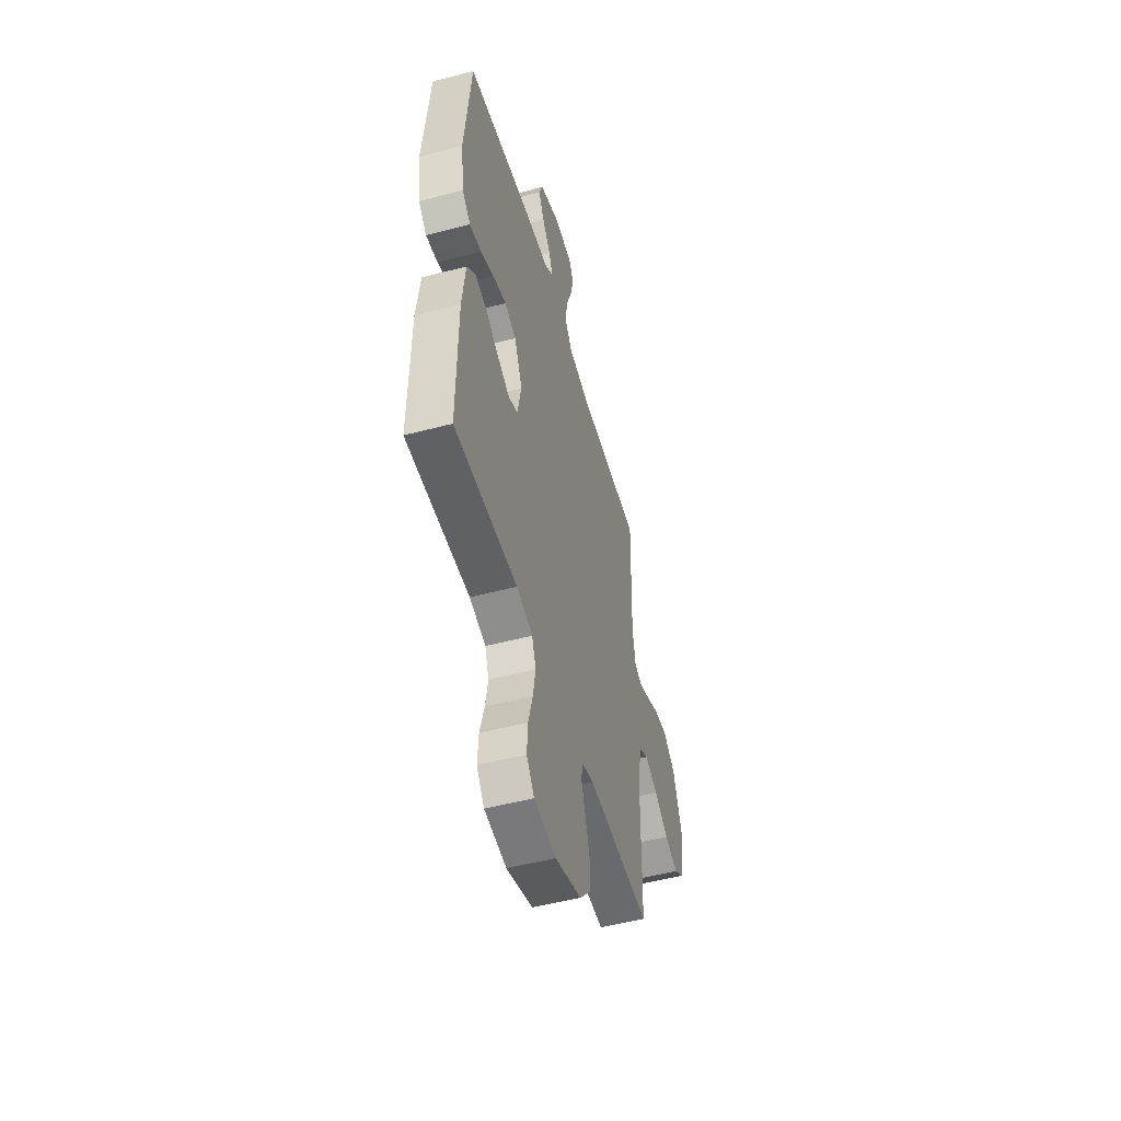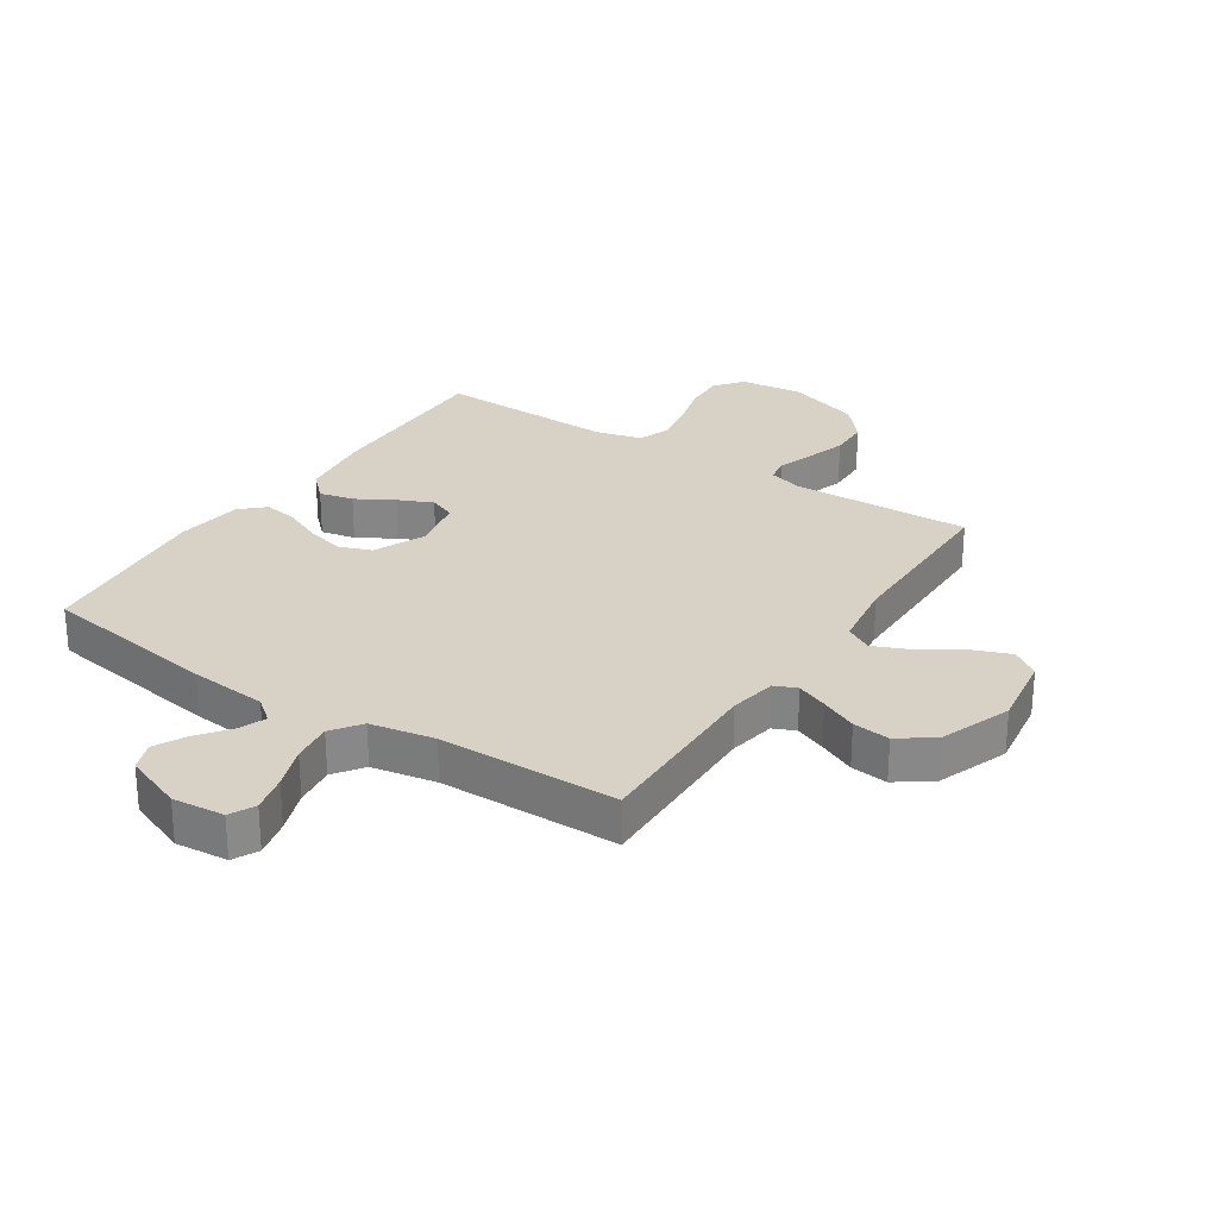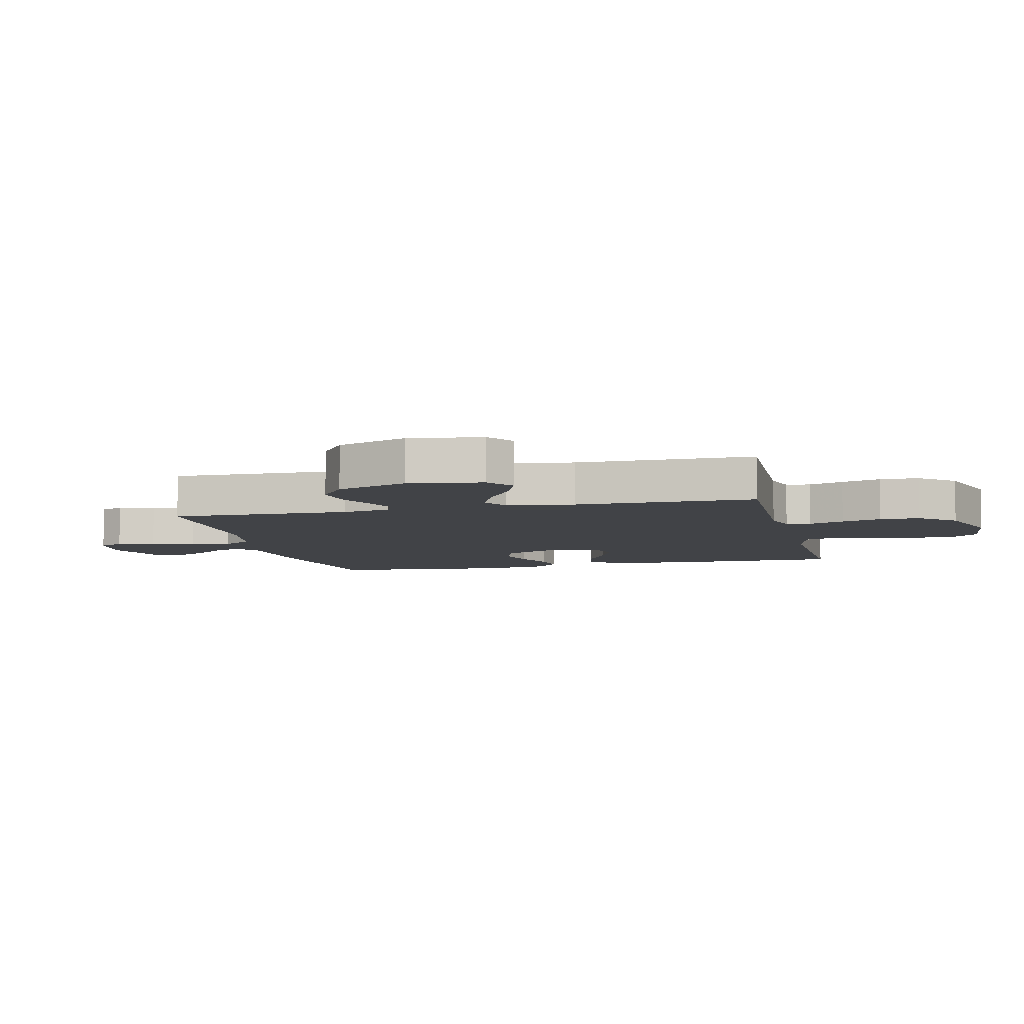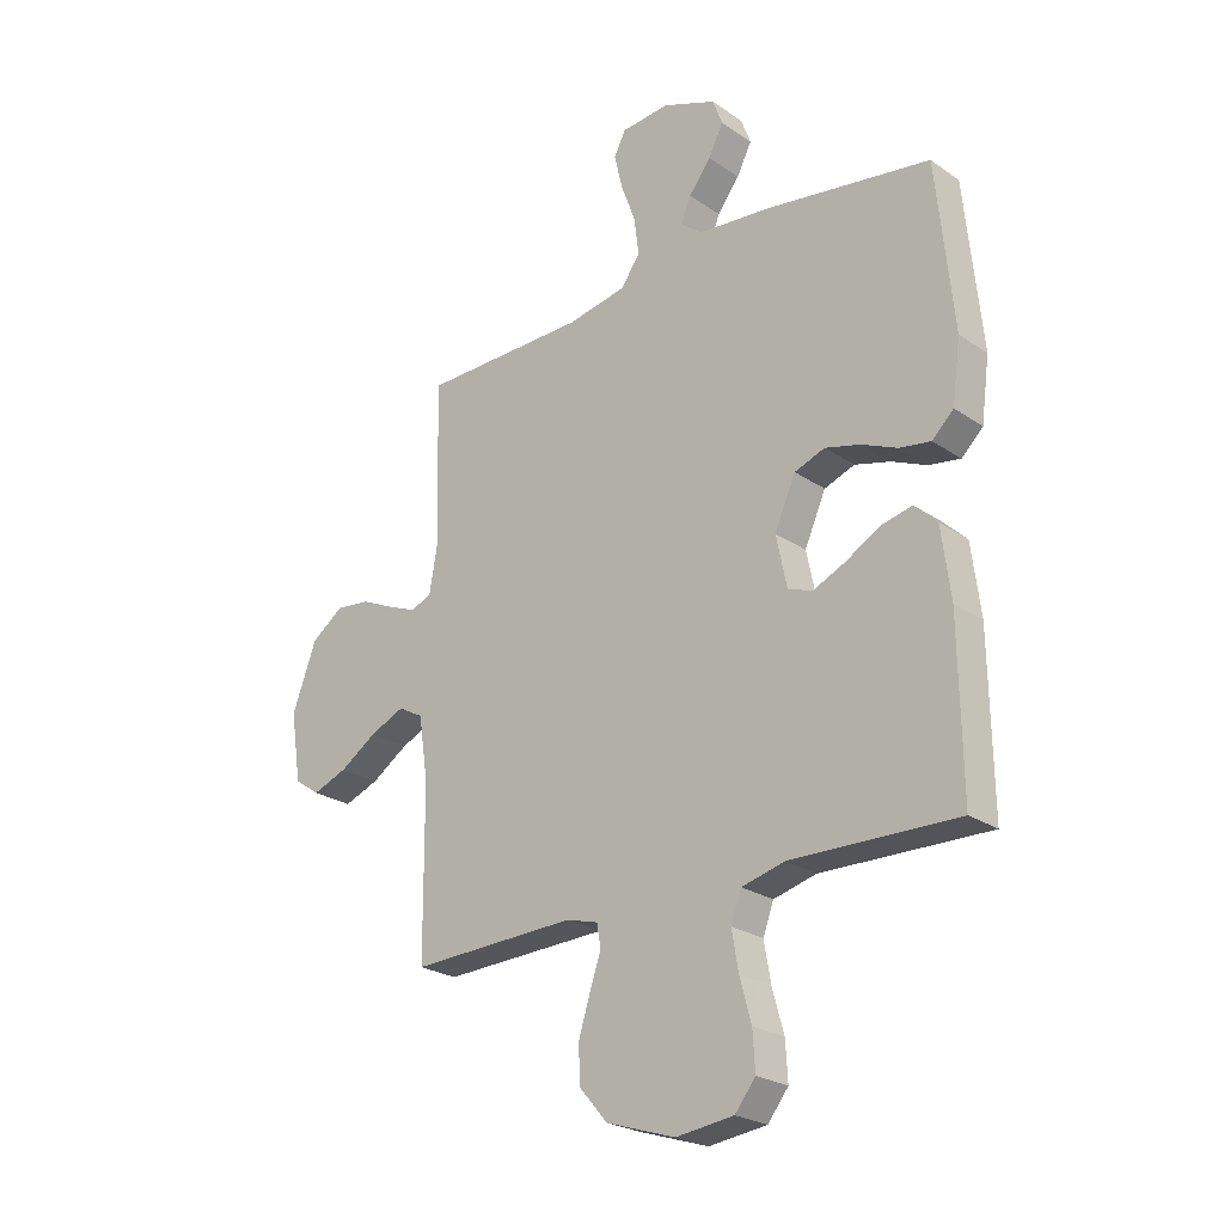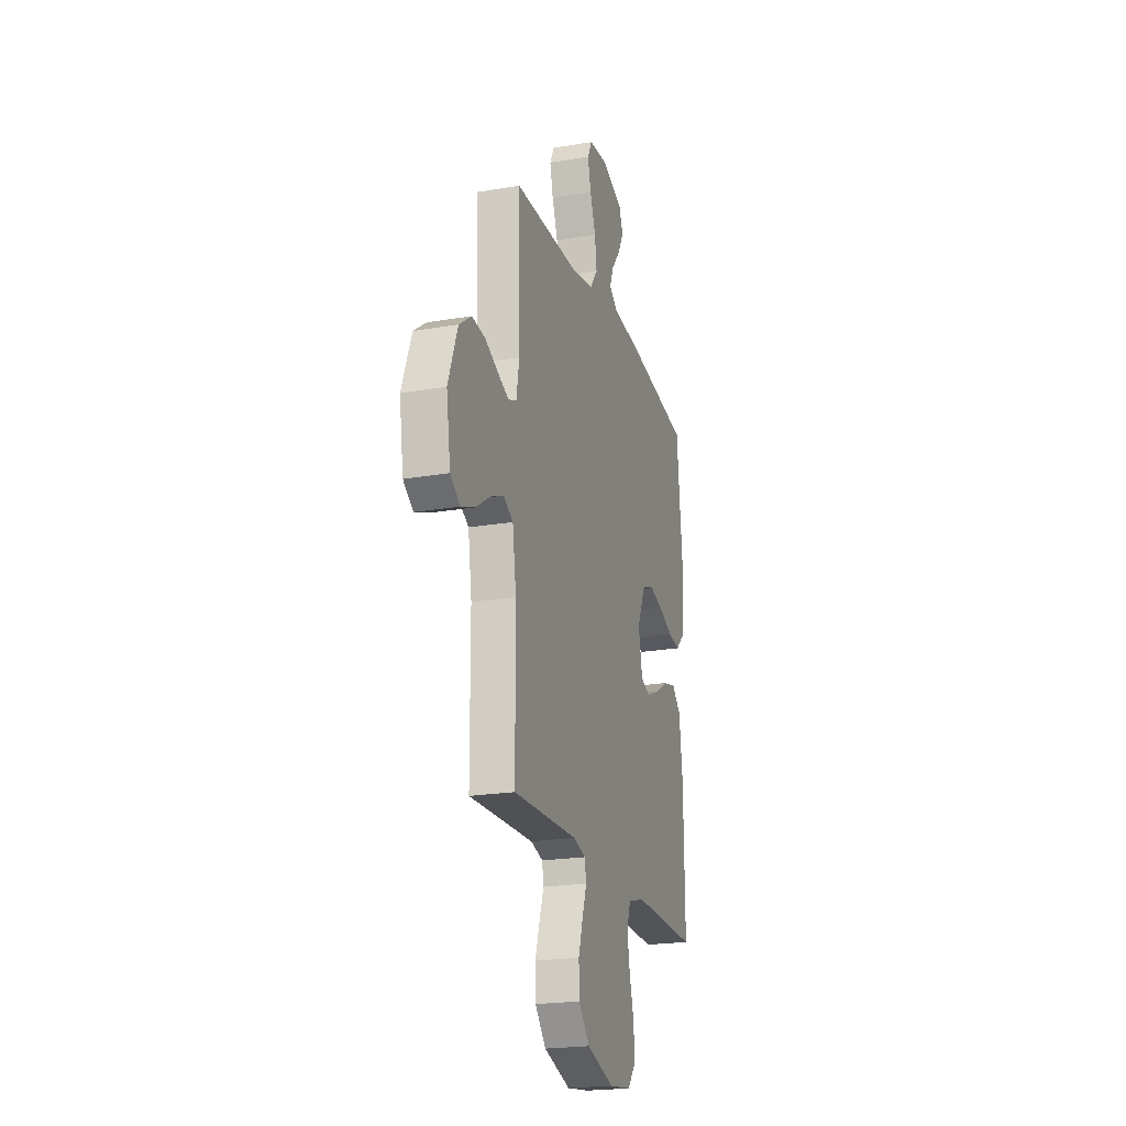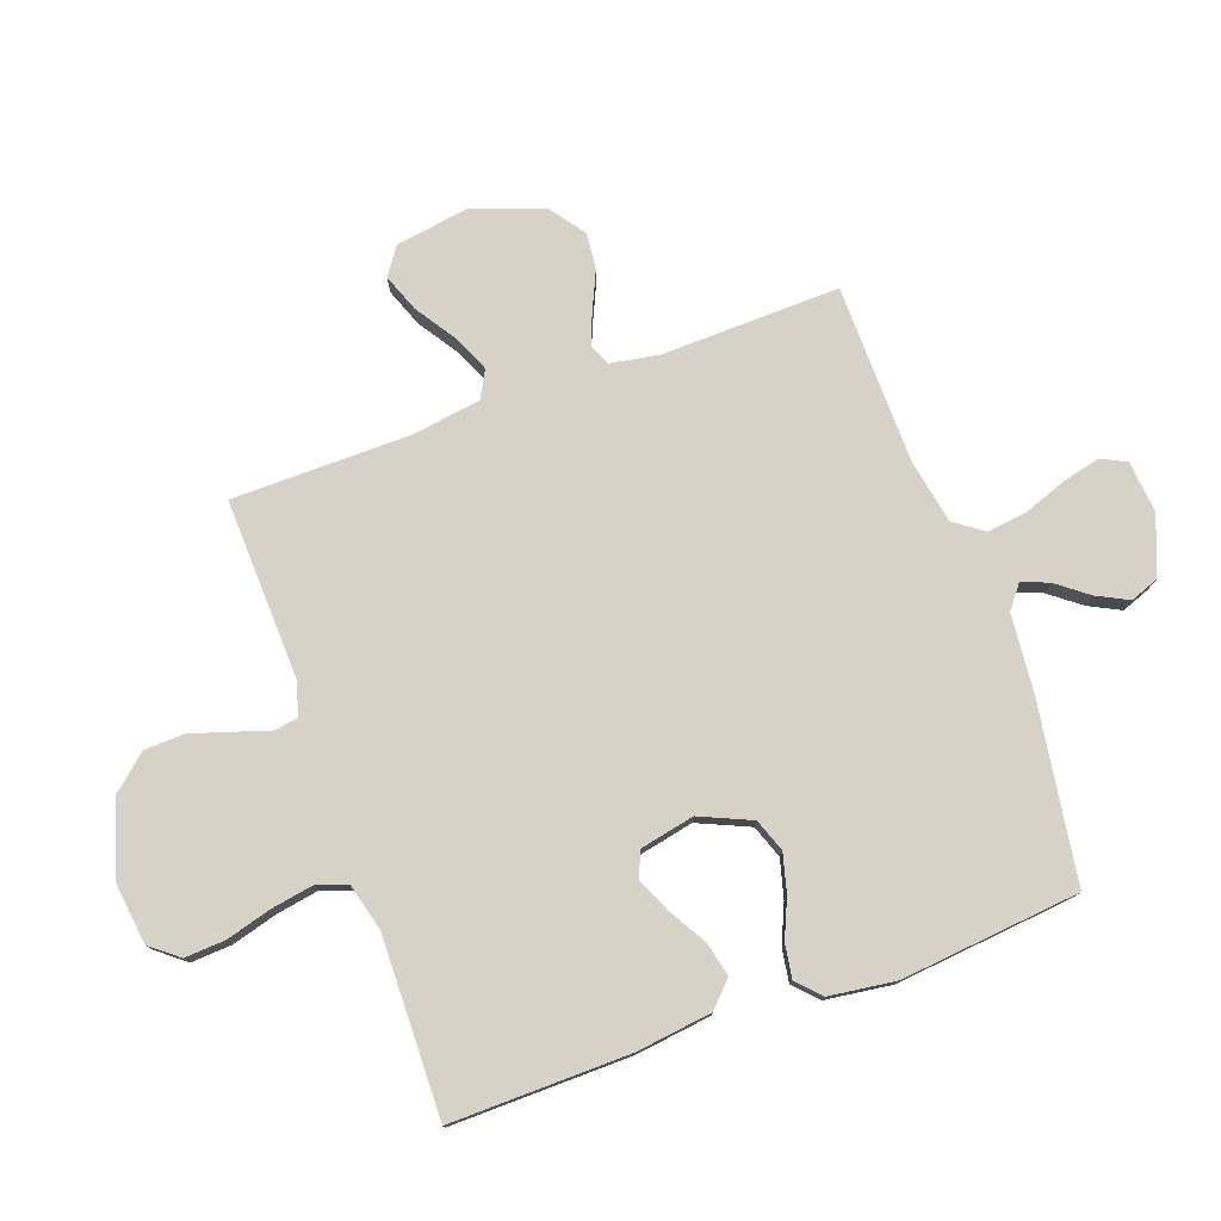
<metadata>
{"format":"obj","ext":"obj","renderer":"f3d","projection":"perspective","resolution":1024,"background":"white","views":[{"elev":-51.3,"azim":-74.0,"up":"+Z"},{"elev":27.3,"azim":33.4,"up":"+Y"},{"elev":-6.9,"azim":103.5,"up":"+Y"},{"elev":-24.3,"azim":-138.2,"up":"+Z"},{"elev":-21.5,"azim":106.9,"up":"+Z"},{"elev":77.3,"azim":-109.9,"up":"+Y"}]}
</metadata>
<code>
v -0.5 0.07 0.5
v -0.2 0.07 0.546
v -0.07 0.07 0.558
v -0.031 0.07 0.589
v -0.049 0.07 0.634
v -0.089 0.07 0.686
v -0.116 0.07 0.739
v -0.098 0.07 0.787
v 0 0.07 0.825
v 0.087 0.07 0.817
v 0.108 0.07 0.775
v 0.093 0.07 0.712
v 0.067 0.07 0.641
v 0.058 0.07 0.573
v 0.093 0.07 0.524
v 0.2 0.07 0.504
v 0.5 0.07 0.5
v 0.493 0.07 0.2
v 0.507 0.07 0.121
v 0.544 0.07 0.105
v 0.596 0.07 0.126
v 0.657 0.07 0.154
v 0.719 0.07 0.161
v 0.777 0.07 0.119
v 0.821 0.07 0
v 0.802 0.07 -0.124
v 0.756 0.07 -0.156
v 0.693 0.07 -0.132
v 0.626 0.07 -0.088
v 0.564 0.07 -0.061
v 0.519 0.07 -0.086
v 0.502 0.07 -0.2
v 0.5 0.07 -0.5
v 0.2 0.07 -0.49
v 0.143 0.07 -0.506
v 0.136 0.07 -0.547
v 0.156 0.07 -0.606
v 0.177 0.07 -0.673
v 0.175 0.07 -0.74
v 0.124 0.07 -0.799
v 0 0.07 -0.839
v -0.104 0.07 -0.826
v -0.141 0.07 -0.779
v -0.137 0.07 -0.711
v -0.116 0.07 -0.635
v -0.104 0.07 -0.565
v -0.123 0.07 -0.513
v -0.2 0.07 -0.493
v -0.5 0.07 -0.5
v -0.496 0.07 -0.2
v -0.48 0.07 -0.074
v -0.439 0.07 -0.034
v -0.382 0.07 -0.047
v -0.32 0.07 -0.083
v -0.262 0.07 -0.109
v -0.218 0.07 -0.092
v -0.199 0.07 0
v -0.237 0.07 0.086
v -0.292 0.07 0.106
v -0.356 0.07 0.089
v -0.42 0.07 0.061
v -0.476 0.07 0.052
v -0.515 0.07 0.089
v -0.53 0.07 0.2
v -0.5 0 0.5
v -0.2 0 0.546
v -0.07 0 0.558
v -0.031 0 0.589
v -0.049 0 0.634
v -0.089 0 0.686
v -0.116 0 0.739
v -0.098 0 0.787
v 0 0 0.825
v 0.087 0 0.817
v 0.108 0 0.775
v 0.093 0 0.712
v 0.067 0 0.641
v 0.058 0 0.573
v 0.093 0 0.524
v 0.2 0 0.504
v 0.5 0 0.5
v 0.493 0 0.2
v 0.507 0 0.121
v 0.544 0 0.105
v 0.596 0 0.126
v 0.657 0 0.154
v 0.719 0 0.161
v 0.777 0 0.119
v 0.821 0 0
v 0.802 0 -0.124
v 0.756 0 -0.156
v 0.693 0 -0.132
v 0.626 0 -0.088
v 0.564 0 -0.061
v 0.519 0 -0.086
v 0.502 0 -0.2
v 0.5 0 -0.5
v 0.2 0 -0.49
v 0.143 0 -0.506
v 0.136 0 -0.547
v 0.156 0 -0.606
v 0.177 0 -0.673
v 0.175 0 -0.74
v 0.124 0 -0.799
v 0 0 -0.839
v -0.104 0 -0.826
v -0.141 0 -0.779
v -0.137 0 -0.711
v -0.116 0 -0.635
v -0.104 0 -0.565
v -0.123 0 -0.513
v -0.2 0 -0.493
v -0.5 0 -0.5
v -0.496 0 -0.2
v -0.48 0 -0.074
v -0.439 0 -0.034
v -0.382 0 -0.047
v -0.32 0 -0.083
v -0.262 0 -0.109
v -0.218 0 -0.092
v -0.199 0 0
v -0.237 0 0.086
v -0.292 0 0.106
v -0.356 0 0.089
v -0.42 0 0.061
v -0.476 0 0.052
v -0.515 0 0.089
v -0.53 0 0.2
f 60 61 62 63
f 59 60 63 64
f 58 59 64 1
f 51 52 53 54
f 51 54 55
f 48 49 50 51
f 47 48 51 55
f 46 47 55 56
f 42 43 44 45
f 42 45 46
f 41 42 46
f 36 37 38 39
f 36 39 40 41
f 32 33 34
f 31 32 34 35
f 26 27 28 29
f 26 29 30
f 25 26 30
f 24 25 30
f 21 22 23 24
f 20 21 24 30
f 19 20 30 31
f 16 17 18
f 15 16 18 19
f 10 11 12 13
f 10 13 14
f 9 10 14
f 8 9 14
f 5 6 7 8
f 4 5 8 14
f 3 4 14 15
f 58 1 2 3
f 57 58 3 15
f 35 36 41 46
f 35 46 56 57
f 31 35 57
f 15 19 31 57
f 127 126 125 124
f 128 127 124 123
f 65 128 123 122
f 118 117 116 115
f 119 118 115
f 115 114 113 112
f 119 115 112 111
f 120 119 111 110
f 109 108 107 106
f 110 109 106
f 110 106 105
f 103 102 101 100
f 105 104 103 100
f 98 97 96
f 99 98 96 95
f 93 92 91 90
f 94 93 90
f 94 90 89
f 94 89 88
f 88 87 86 85
f 94 88 85 84
f 95 94 84 83
f 82 81 80
f 83 82 80 79
f 77 76 75 74
f 78 77 74
f 78 74 73
f 78 73 72
f 72 71 70 69
f 78 72 69 68
f 79 78 68 67
f 67 66 65 122
f 79 67 122 121
f 110 105 100 99
f 121 120 110 99
f 121 99 95
f 121 95 83 79
f 1 65 66 2
f 2 66 67 3
f 3 67 68 4
f 4 68 69 5
f 5 69 70 6
f 6 70 71 7
f 7 71 72 8
f 8 72 73 9
f 9 73 74 10
f 10 74 75 11
f 11 75 76 12
f 12 76 77 13
f 13 77 78 14
f 14 78 79 15
f 15 79 80 16
f 16 80 81 17
f 17 81 82 18
f 18 82 83 19
f 19 83 84 20
f 20 84 85 21
f 21 85 86 22
f 22 86 87 23
f 23 87 88 24
f 24 88 89 25
f 25 89 90 26
f 26 90 91 27
f 27 91 92 28
f 28 92 93 29
f 29 93 94 30
f 30 94 95 31
f 31 95 96 32
f 32 96 97 33
f 33 97 98 34
f 34 98 99 35
f 35 99 100 36
f 36 100 101 37
f 37 101 102 38
f 38 102 103 39
f 39 103 104 40
f 40 104 105 41
f 41 105 106 42
f 42 106 107 43
f 43 107 108 44
f 44 108 109 45
f 45 109 110 46
f 46 110 111 47
f 47 111 112 48
f 48 112 113 49
f 49 113 114 50
f 50 114 115 51
f 51 115 116 52
f 52 116 117 53
f 53 117 118 54
f 54 118 119 55
f 55 119 120 56
f 56 120 121 57
f 57 121 122 58
f 58 122 123 59
f 59 123 124 60
f 60 124 125 61
f 61 125 126 62
f 62 126 127 63
f 63 127 128 64
f 64 128 65 1

</code>
